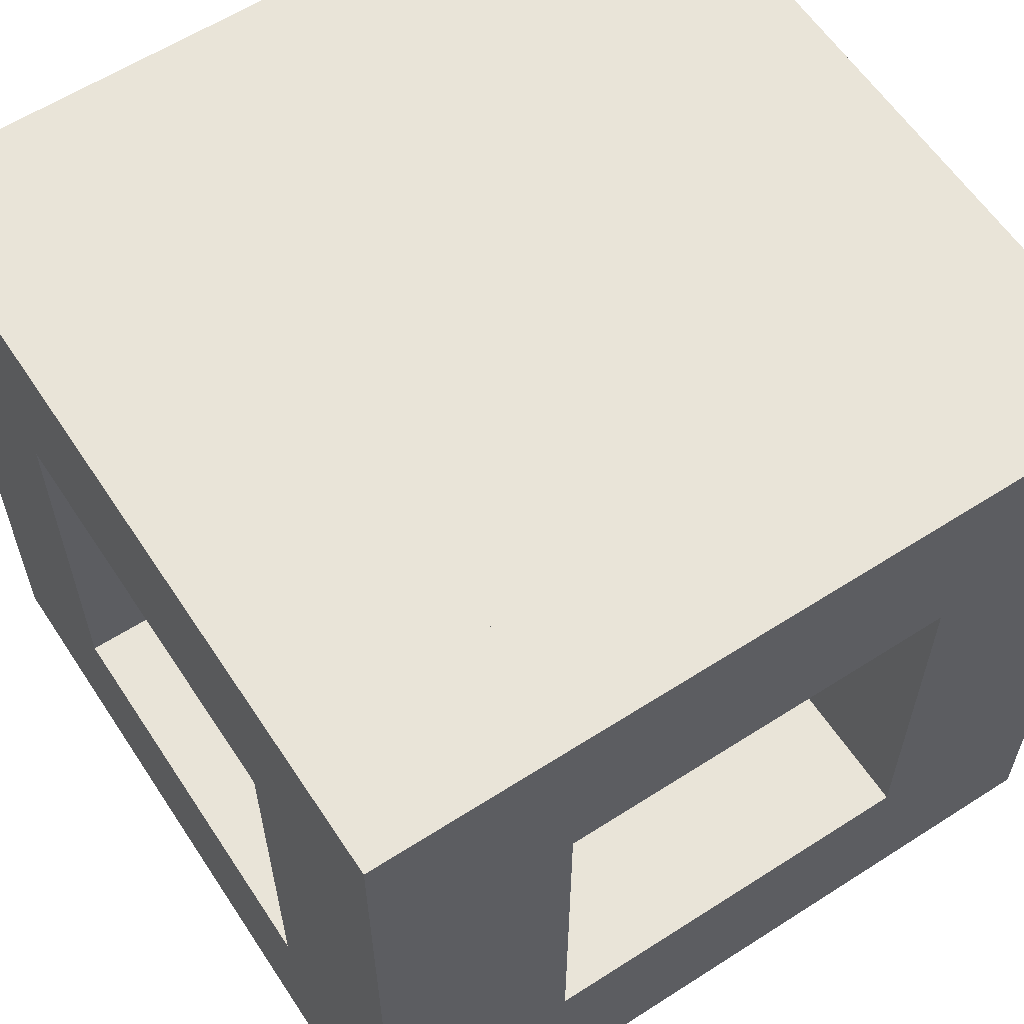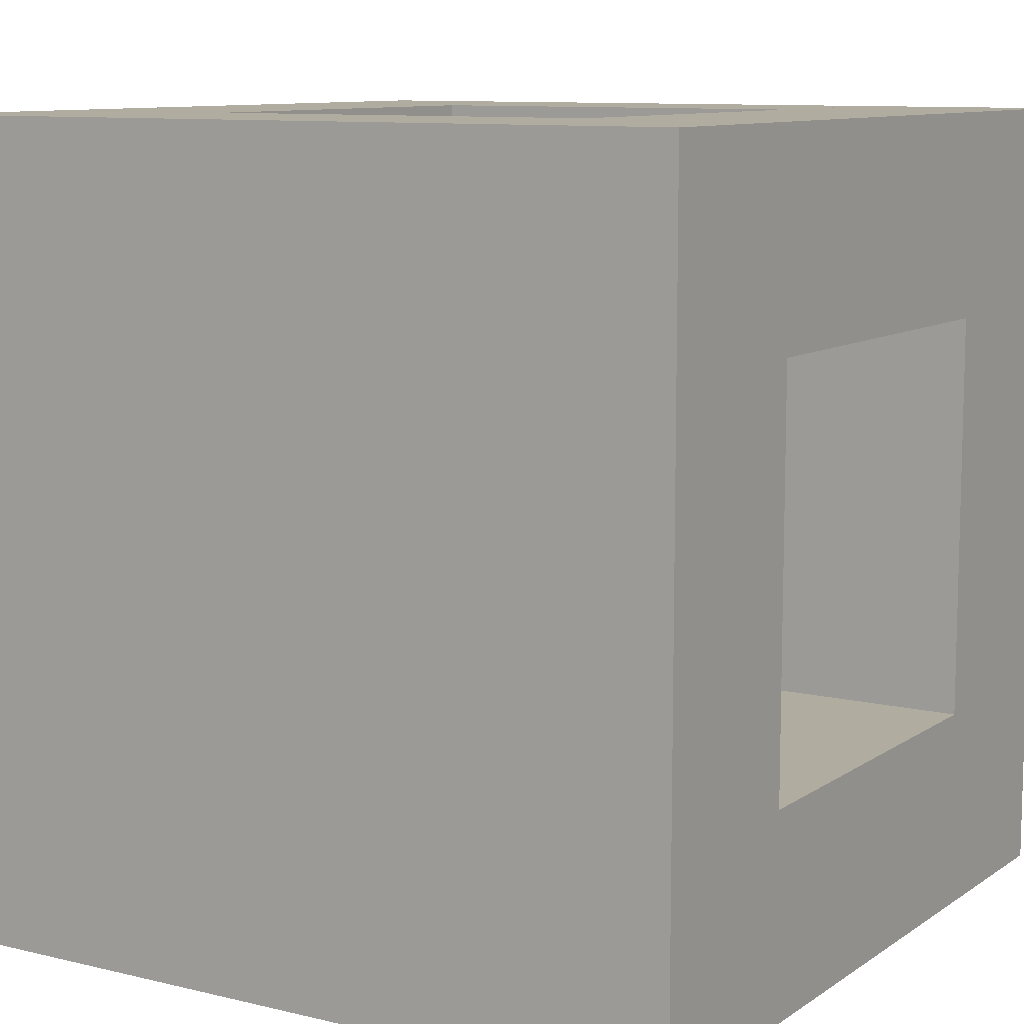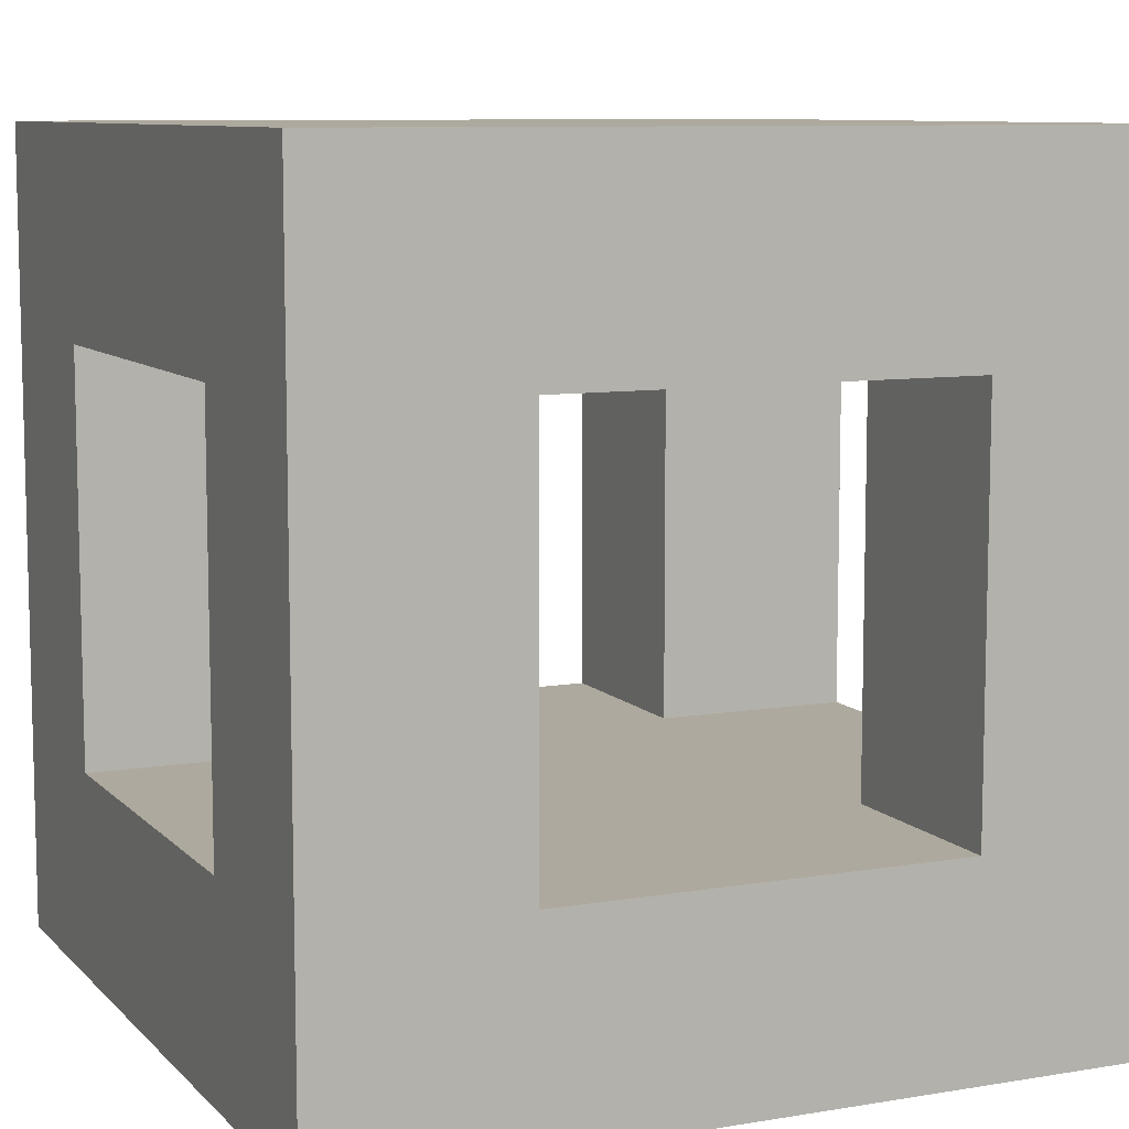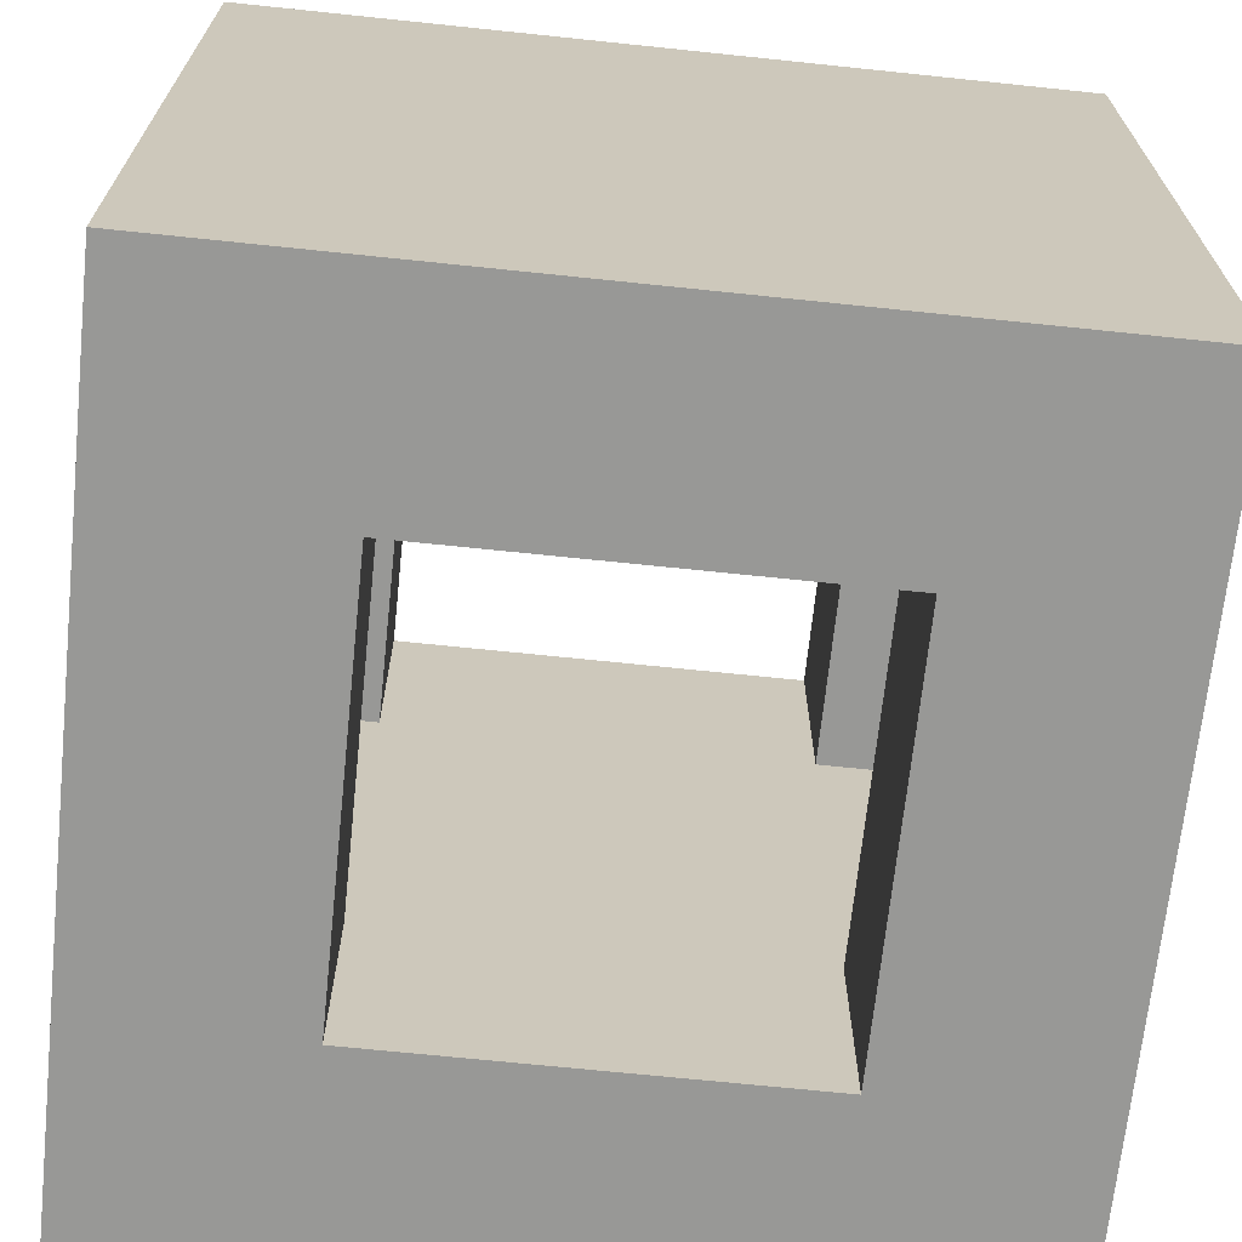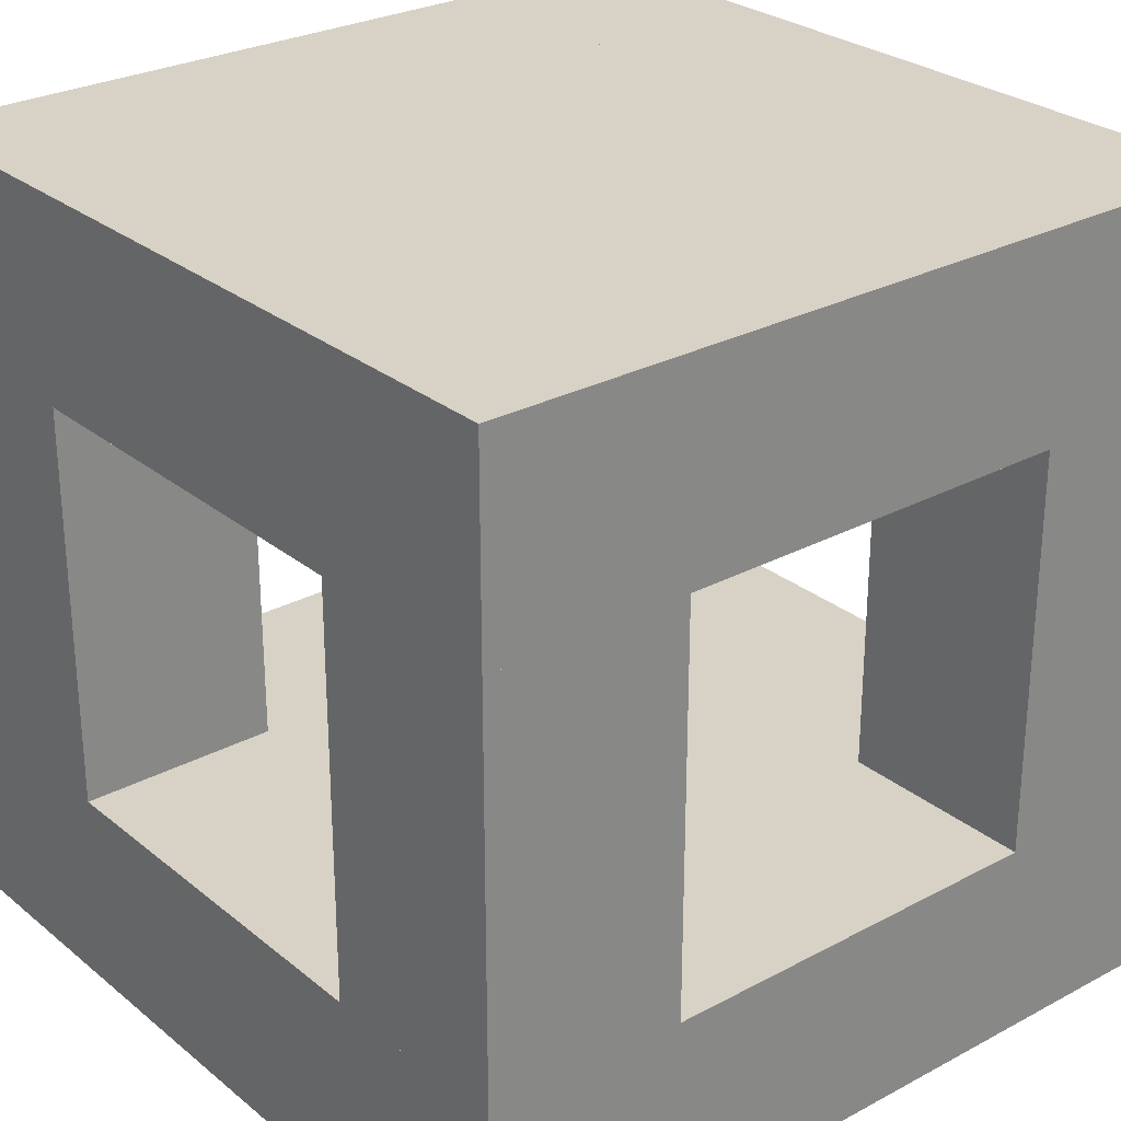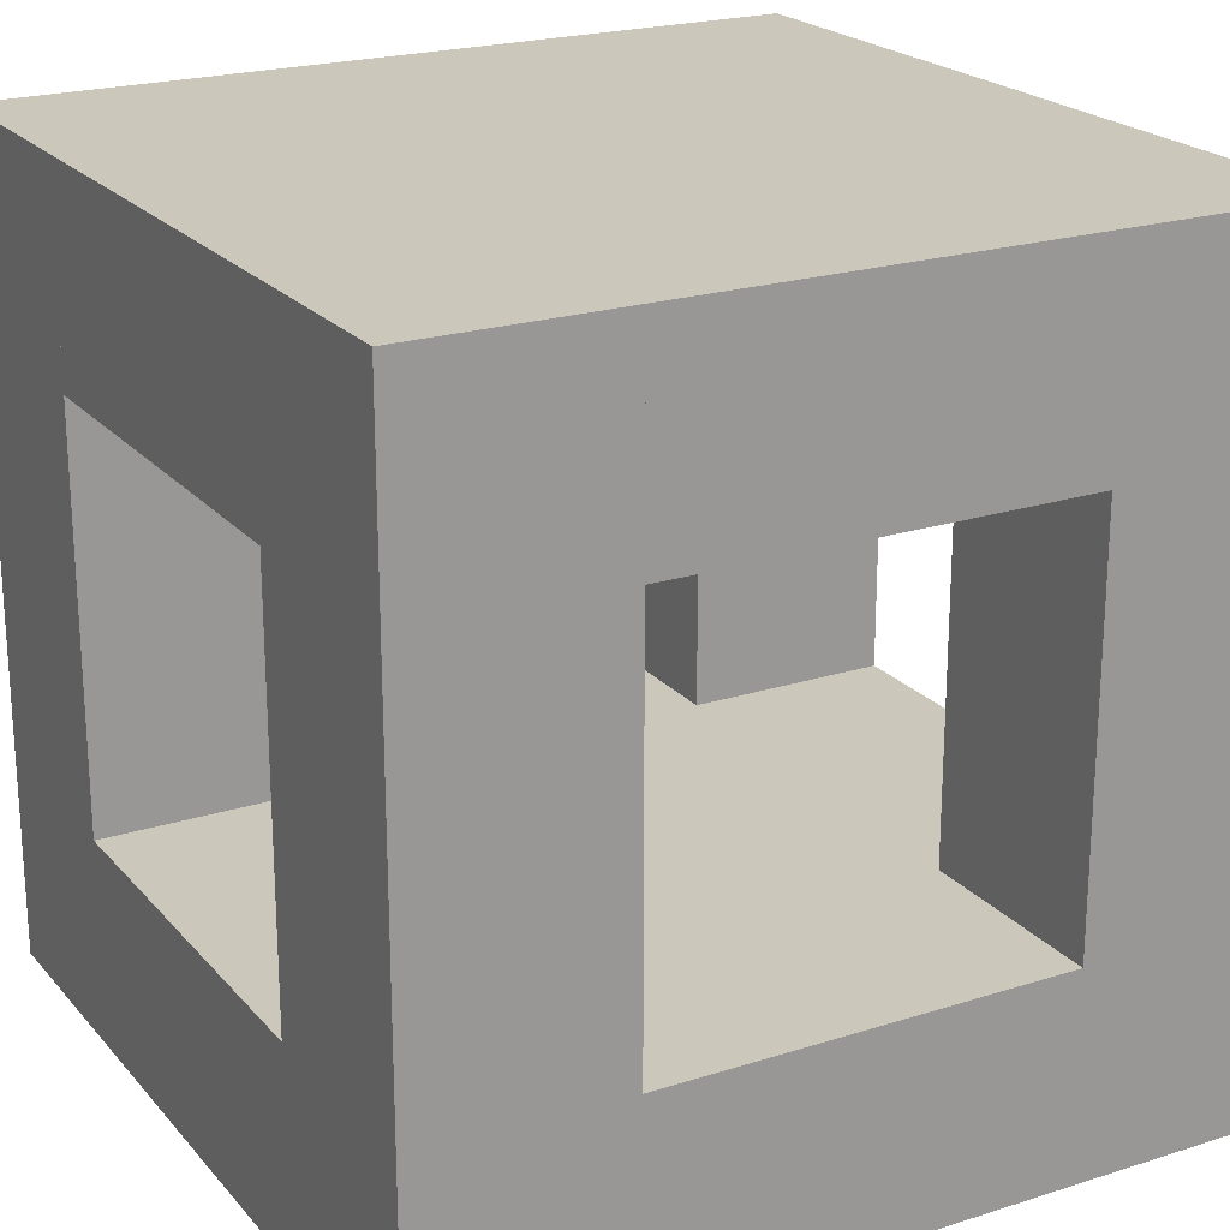
<metadata>
{"format":"obj","ext":"obj","renderer":"f3d","projection":"perspective","resolution":1024,"background":"white","views":[{"elev":60.1,"azim":-123.3,"up":"+Y"},{"elev":9.9,"azim":31.7,"up":"+Z"},{"elev":9.0,"azim":-114.1,"up":"+Y"},{"elev":-68.5,"azim":174.0,"up":"+Z"},{"elev":27.6,"azim":140.7,"up":"+Y"},{"elev":21.7,"azim":-29.2,"up":"+Y"}]}
</metadata>
<code>
o Cube_Cube.002
v -1 0.6183 1
v -1 2.618 1
v -1 0.6183 -1
v -1 2.618 -1
v 1 0.6183 1
v 1 2.618 1
v 1 0.6183 -1
v 1 2.618 -1
v -1 0.6183 0
v -1 1.618 1
v -1 2.618 0
v -1 1.618 -1
v 0 0.6183 -1
v 0 2.618 -1
v 1 1.618 -1
v 1 0.6183 0
v 1 2.618 0
v 1 1.618 1
v 0 0.6183 1
v 0 2.618 1
v 0 2.618 0
v 0 0.6183 0
v -1 0.6183 0.5
v -1 2.118 1
v -1 2.618 -0.5
v -1 1.118 -1
v -0.5 0.6183 -1
v 0.5 2.618 -1
v 1 1.118 -1
v 1 0.6183 -0.5
v 1 2.618 0.5
v 1 1.118 1
v 0.5 0.6183 1
v -0.5 2.618 1
v -1 0.6183 -0.5
v -1 1.118 1
v -1 2.618 0.5
v -1 2.118 -1
v 0.5 0.6183 -1
v -0.5 2.618 -1
v 1 2.118 -1
v 1 0.6183 0.5
v 1 2.618 -0.5
v 1 2.118 1
v -0.5 0.6183 1
v 0.5 2.618 1
v 0 2.618 0.5
v 0 2.618 -0.5
v 0.5 2.618 0
v -0.5 2.618 0
v 0 0.6183 0.5
v 0 0.6183 -0.5
v -0.5 0.6183 0
v 0.5 0.6183 0
v -0.5 1.618 1
v 0.5 1.618 1
v 0 1.118 1
v 0 2.118 1
v 1 1.618 0.5
v 1 1.618 -0.5
v 1 1.118 0
v 1 2.118 0
v 0.5 1.618 -1
v -0.5 1.618 -1
v 0 1.118 -1
v 0 2.118 -1
v -1 1.618 -0.5
v -1 1.618 0.5
v -1 1.118 0
v -1 2.118 0
v -1 2.118 0.5
v -1 1.118 0.5
v -1 1.118 -0.5
v -0.5 2.118 -1
v -0.5 1.118 -1
v 0.5 1.118 -1
v 1 2.118 -0.5
v 1 1.118 -0.5
v 1 1.118 0.5
v 0.5 2.118 1
v 0.5 1.118 1
v -0.5 1.118 1
v 0.5 0.6183 -0.5
v -0.5 0.6183 -0.5
v -0.5 0.6183 0.5
v -0.5 2.618 -0.5
v 0.5 2.618 -0.5
v 0.5 2.618 0.5
v -0.5 2.618 0.5
v 0.5 0.6183 0.5
v -0.5 2.118 1
v 1 2.118 0.5
v 0.5 2.118 -1
v -1 2.118 -0.5
v 1 2.618 -0.5
v 0.5 2.618 -1
v 0.5 2.618 -0.5
v -1 2.618 0.5
v -0.5 2.618 -1
v 0.5 2.618 1
v -1 2.618 -0.5
v 1 2.618 0.5
v -0.5 2.618 1
v -0.5 2.618 -0.5
v -0.5 2.618 0.5
v 0.5 2.618 0.5
v -1 1.118 -1
v -1 1.118 1
v -1 2.118 -1
v -1 2.118 1
v -1 1.118 0
v -1 2.118 0
v -1 2.118 -0.5
v -1 1.118 -0.5
v -1 1.118 0.5
v -1 2.118 0.5
f 25 38 94
f 28 41 93
f 31 44 92
f 34 24 91
f 42 33 90
f 37 34 89
f 47 46 88
f 48 49 87
f 25 50 86
f 51 45 85
f 52 53 84
f 30 54 83
f 55 36 82
f 46 58 80
f 59 32 79
f 43 62 77
f 63 29 76
f 40 66 74
f 67 26 73
f 37 70 71
f 24 68 10
f 2 71 24
f 72 9 23
f 36 23 1
f 10 72 36
f 73 3 35
f 69 35 9
f 38 64 12
f 4 74 38
f 75 13 27
f 26 27 3
f 12 75 26
f 76 7 39
f 65 39 13
f 41 60 15
f 8 77 41
f 78 16 30
f 29 30 7
f 15 78 29
f 79 5 42
f 61 42 16
f 44 56 18
f 6 80 44
f 81 19 33
f 32 33 5
f 18 81 32
f 82 1 45
f 57 45 19
f 83 22 52
f 39 52 13
f 7 83 39
f 84 9 35
f 27 35 3
f 13 84 27
f 85 1 23
f 53 23 9
f 22 85 53
f 86 21 48
f 40 48 14
f 4 86 40
f 87 17 43
f 28 43 8
f 14 87 28
f 88 6 31
f 49 31 17
f 21 88 49
f 89 20 47
f 50 47 21
f 11 89 50
f 90 19 51
f 54 51 22
f 16 90 54
f 91 10 55
f 20 91 58
f 92 18 59
f 17 92 62
f 93 15 63
f 14 93 66
f 94 12 67
f 11 94 70
f 30 97 83
f 83 96 39
f 85 103 45
f 90 100 33
f 84 101 35
f 42 106 90
f 84 99 27
f 85 98 23
f 79 108 32
f 92 112 62
f 78 111 61
f 62 113 77
f 61 115 79
f 92 110 44
f 78 107 29
f 77 109 41
f 25 4 38
f 28 8 41
f 31 6 44
f 34 2 24
f 42 5 33
f 37 2 34
f 47 20 46
f 48 21 49
f 25 11 50
f 51 19 45
f 52 22 53
f 30 16 54
f 55 10 36
f 46 20 58
f 59 18 32
f 43 17 62
f 63 15 29
f 40 14 66
f 67 12 26
f 37 11 70
f 24 71 68
f 2 37 71
f 72 69 9
f 36 72 23
f 10 68 72
f 73 26 3
f 69 73 35
f 38 74 64
f 4 40 74
f 75 65 13
f 26 75 27
f 12 64 75
f 76 29 7
f 65 76 39
f 41 77 60
f 8 43 77
f 78 61 16
f 29 78 30
f 15 60 78
f 79 32 5
f 61 79 42
f 44 80 56
f 6 46 80
f 81 57 19
f 32 81 33
f 18 56 81
f 82 36 1
f 57 82 45
f 83 54 22
f 39 83 52
f 7 30 83
f 84 53 9
f 27 84 35
f 13 52 84
f 85 45 1
f 53 85 23
f 22 51 85
f 86 50 21
f 40 86 48
f 4 25 86
f 87 49 17
f 28 87 43
f 14 48 87
f 88 46 6
f 49 88 31
f 21 47 88
f 89 34 20
f 50 89 47
f 11 37 89
f 90 33 19
f 54 90 51
f 16 42 90
f 91 24 10
f 20 34 91
f 92 44 18
f 17 31 92
f 93 41 15
f 14 28 93
f 94 38 12
f 11 25 94
f 30 95 97
f 83 97 96
f 85 105 103
f 90 106 100
f 84 104 101
f 42 102 106
f 84 104 99
f 85 105 98
f 79 115 108
f 92 116 112
f 78 114 111
f 62 112 113
f 61 111 115
f 92 116 110
f 78 114 107
f 77 113 109

</code>
